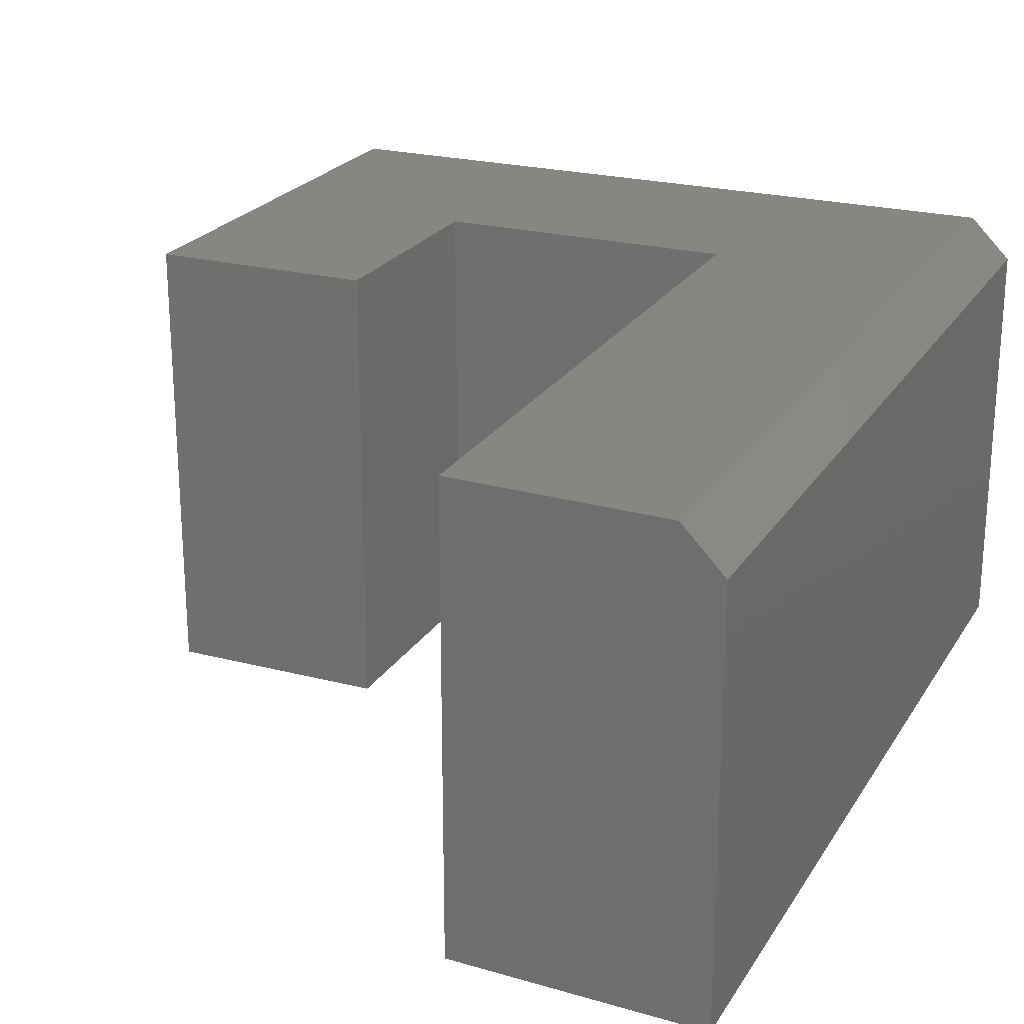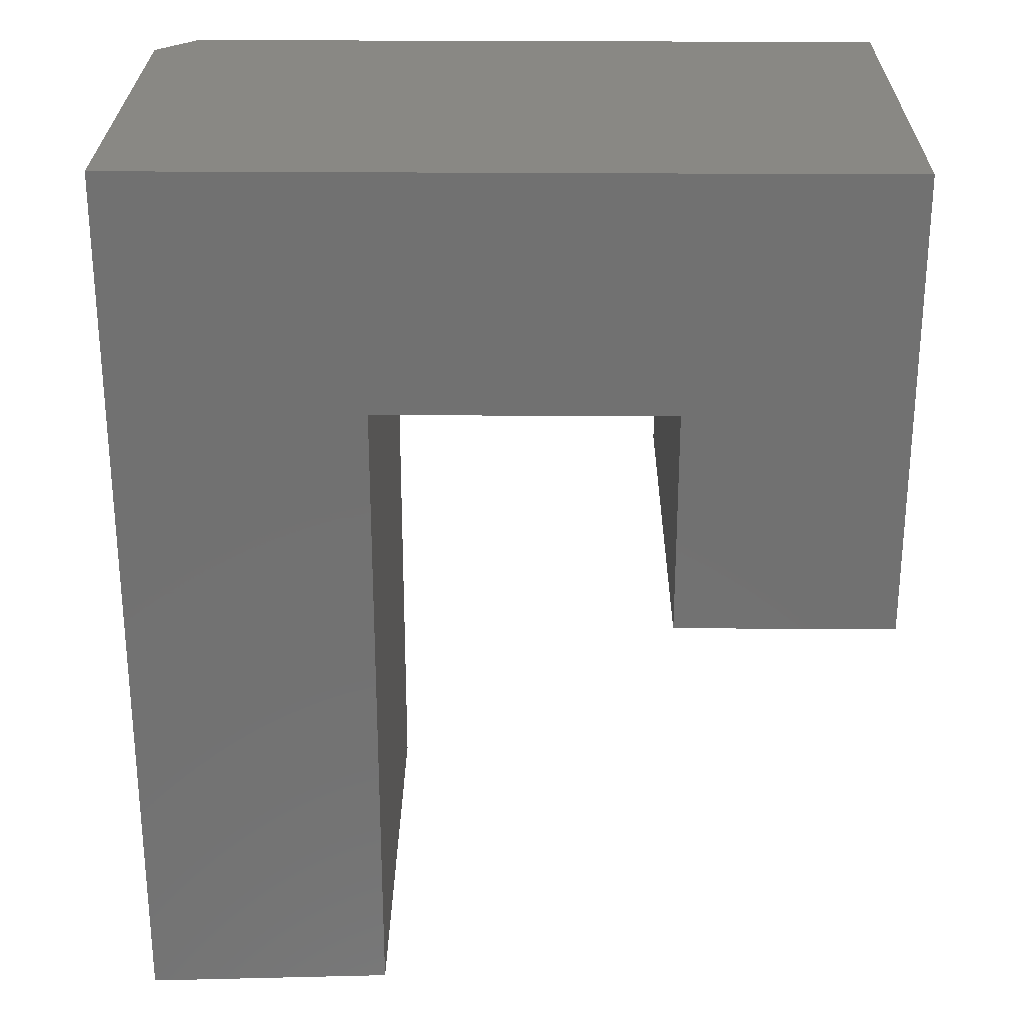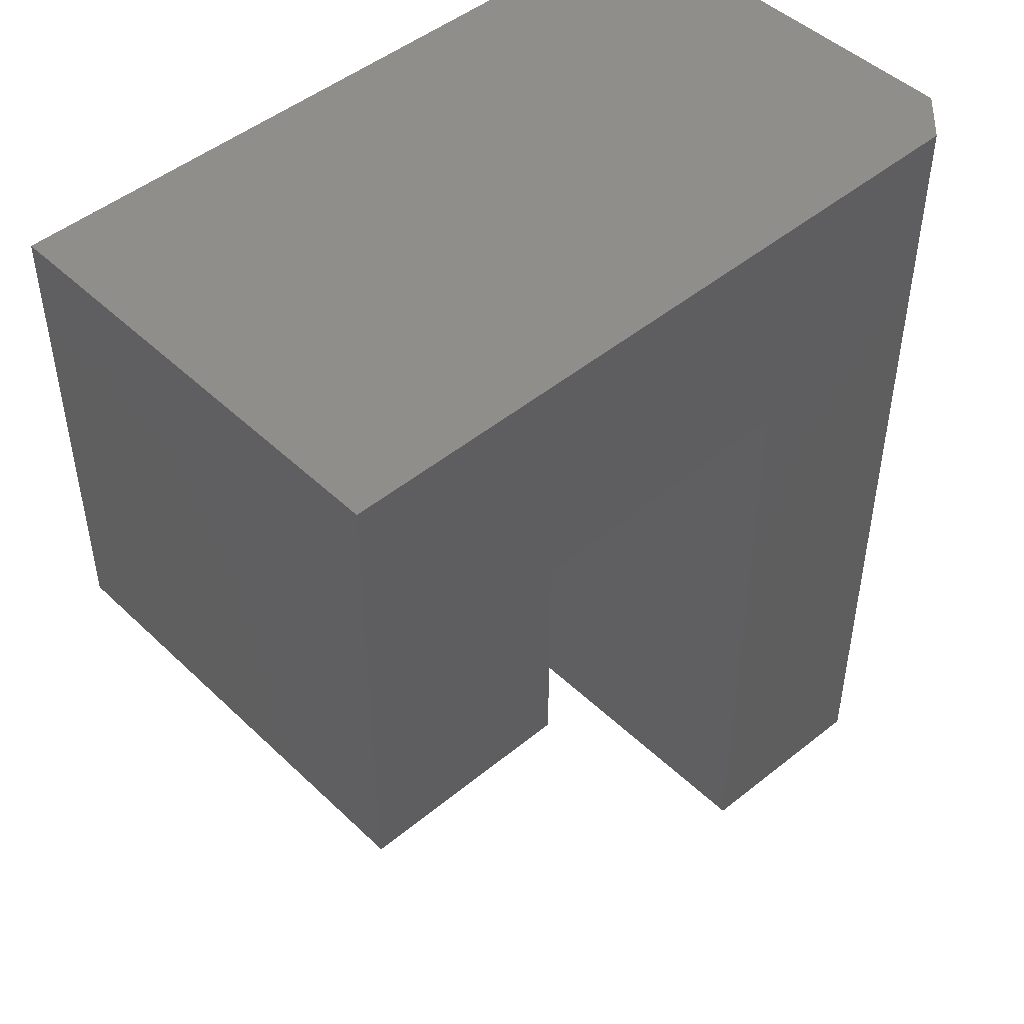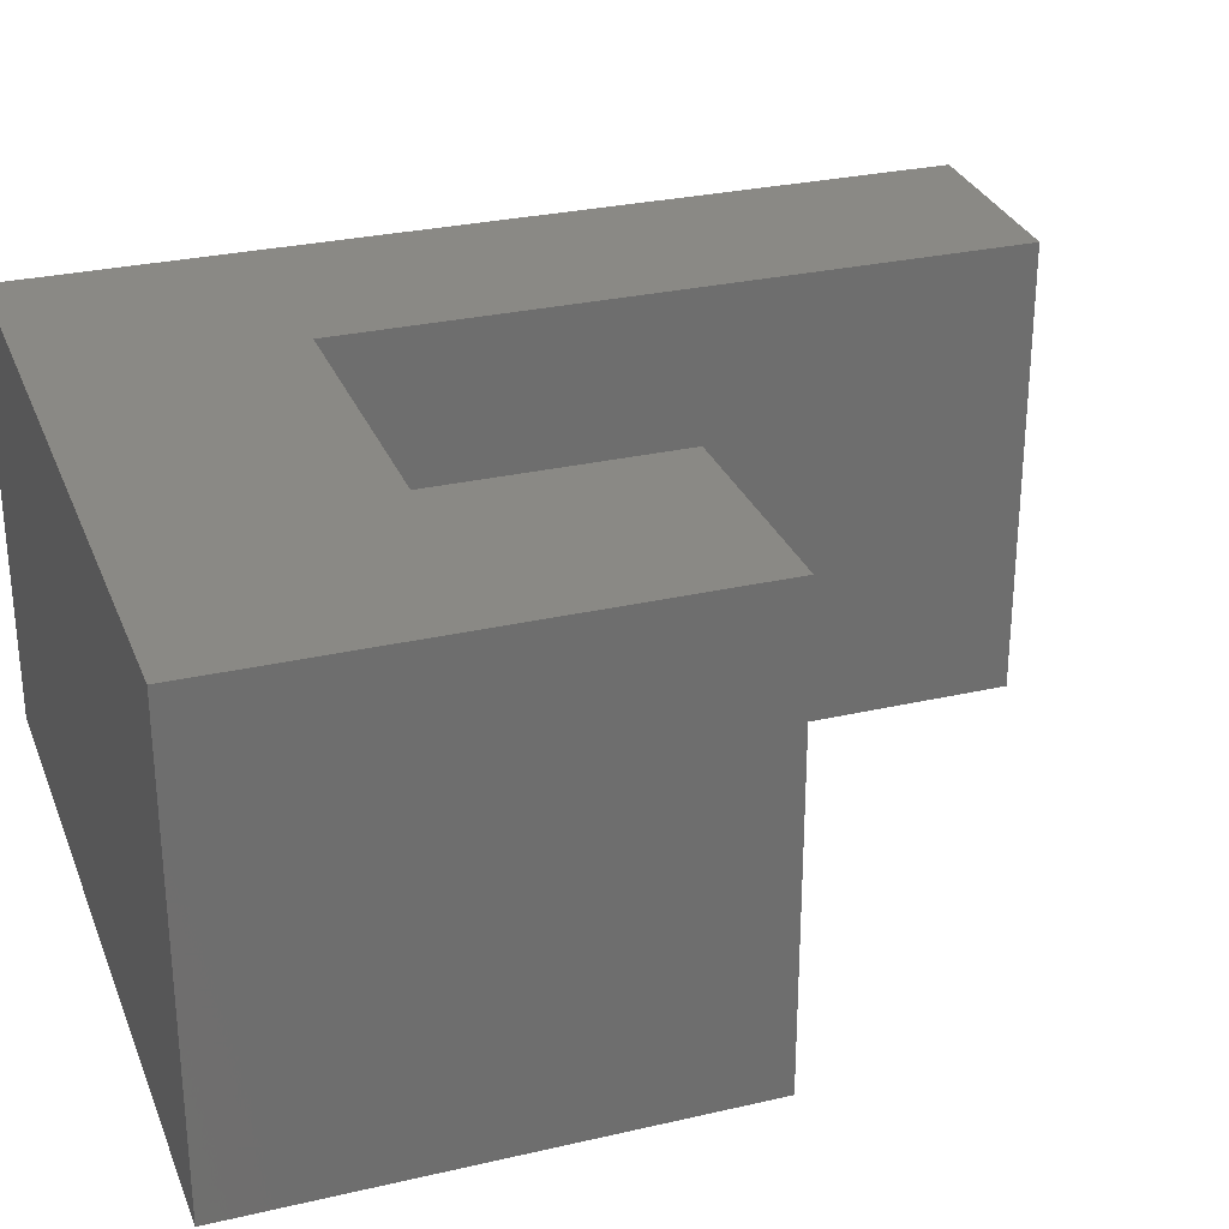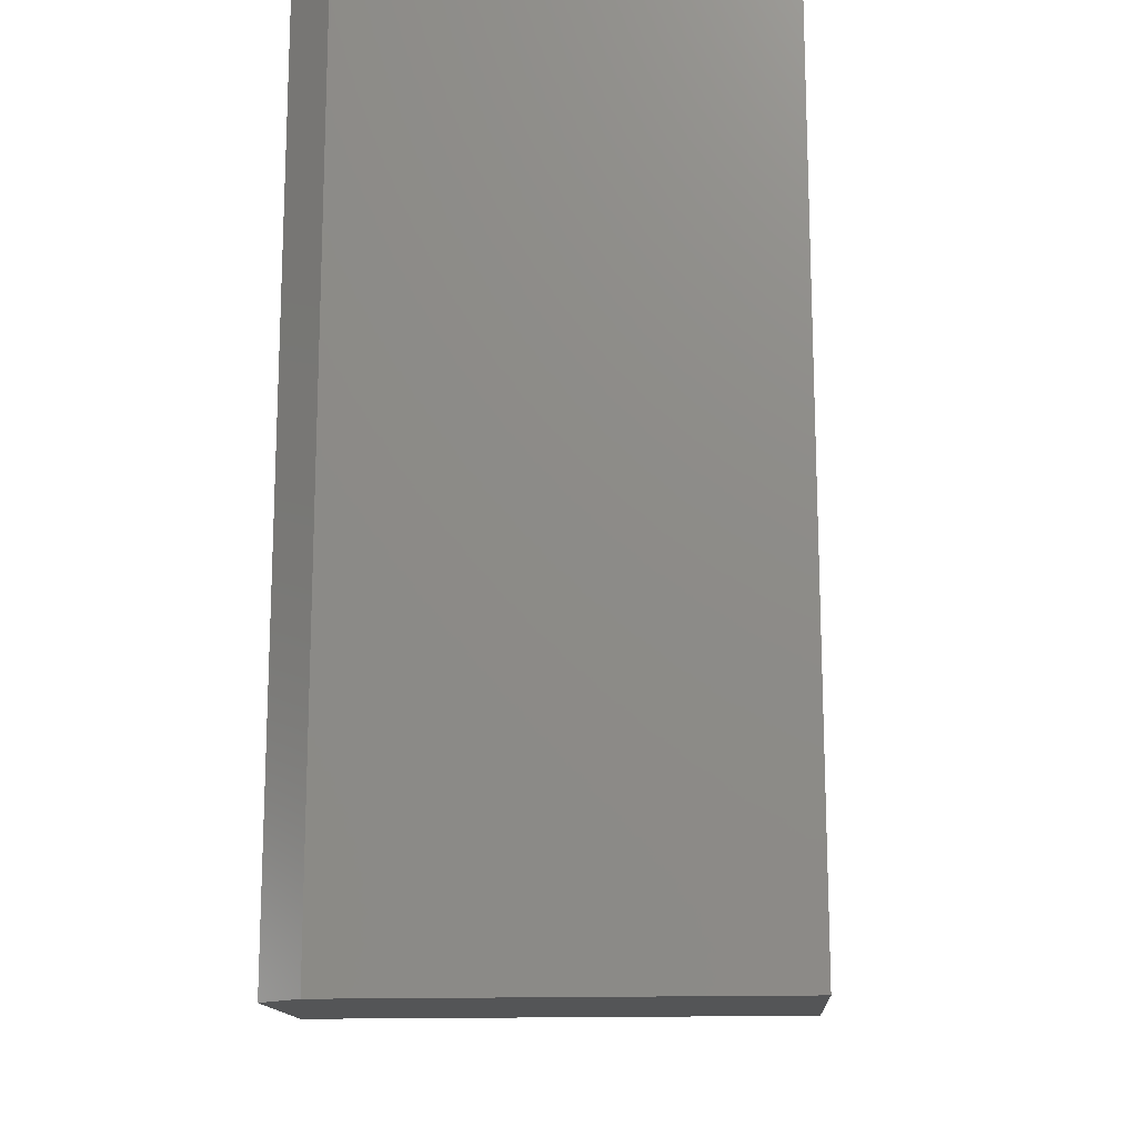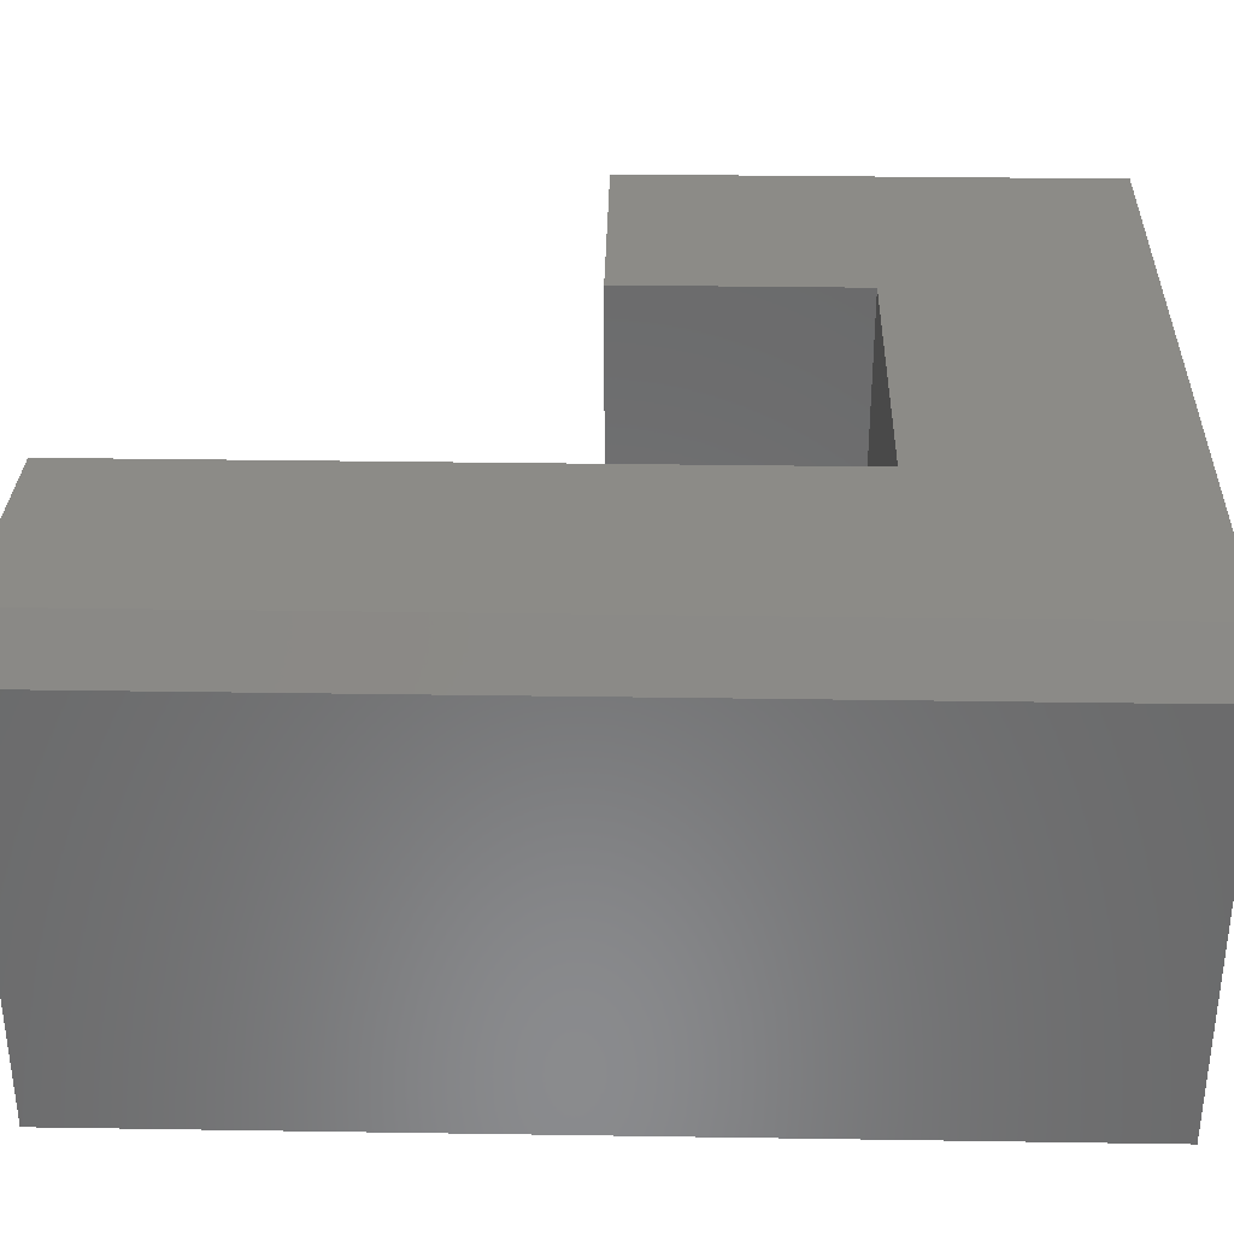
<metadata>
{"format":"stl","ext":"stl","renderer":"f3d","projection":"perspective","resolution":1024,"background":"white","views":[{"elev":23.0,"azim":-156.0,"up":"+Y"},{"elev":26.5,"azim":0.7,"up":"+Z"},{"elev":47.0,"azim":137.0,"up":"+Z"},{"elev":28.7,"azim":70.9,"up":"+Y"},{"elev":-15.8,"azim":-86.4,"up":"+Z"},{"elev":33.4,"azim":-88.8,"up":"+Y"}]}
</metadata>
<code>
# stl→obj: 18 verts, 32 faces
v -0.7188 4.163e-17 0.5938
v -0.5618 2.129e-17 -0.08651
v -0.7188 3.536e-18 -0.09255
v -0.5618 4.901e-17 0.4128
v -0.1711 1.024e-16 0.5938
v -0.3375 7.392e-17 0.4128
v -0.1711 8.276e-17 0.2391
v -0.3375 6.428e-17 0.2391
v -0.75 -0.3438 0.5938
v -0.75 -0.03125 0.5938
v -0.75 -0.3438 -0.09375
v -0.75 -0.03125 -0.09375
v -0.1711 -0.3438 0.5938
v -0.5618 -0.3438 -0.08651
v -0.5618 -0.3438 0.4128
v -0.3375 -0.3438 0.4128
v -0.1711 -0.3438 0.2391
v -0.3375 -0.3438 0.2391
f 1 2 3
f 2 1 4
f 4 1 5
f 4 5 6
f 6 5 7
f 6 7 8
f 9 10 11
f 11 10 12
f 13 5 9
f 9 5 1
f 9 1 10
f 14 11 2
f 2 11 12
f 2 12 3
f 10 1 12
f 12 1 3
f 11 14 9
f 9 14 15
f 9 15 13
f 13 15 16
f 13 16 17
f 17 16 18
f 17 7 13
f 13 7 5
f 8 7 18
f 18 7 17
f 6 8 16
f 16 8 18
f 4 6 15
f 15 6 16
f 14 2 15
f 15 2 4

</code>
